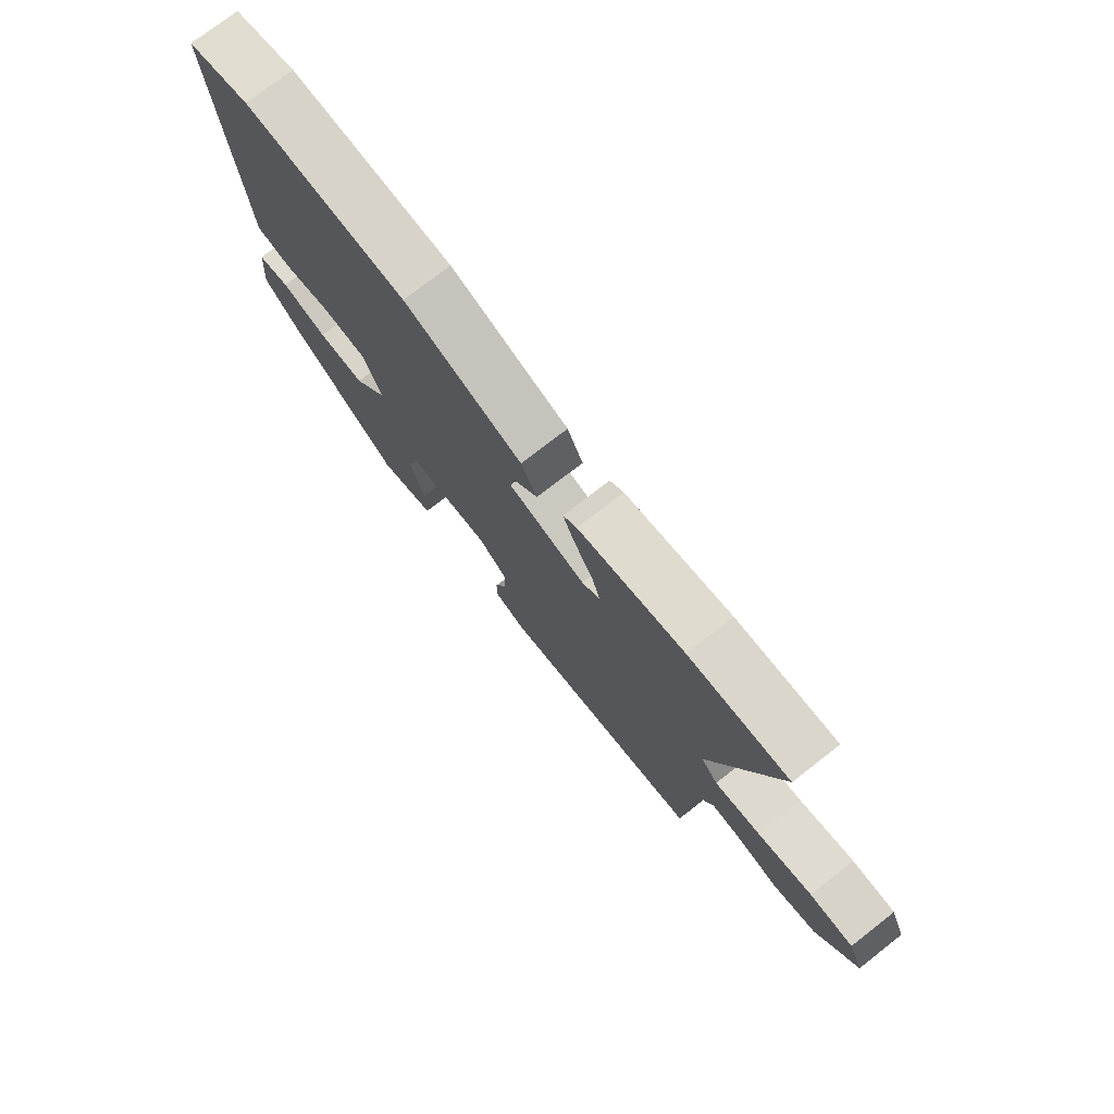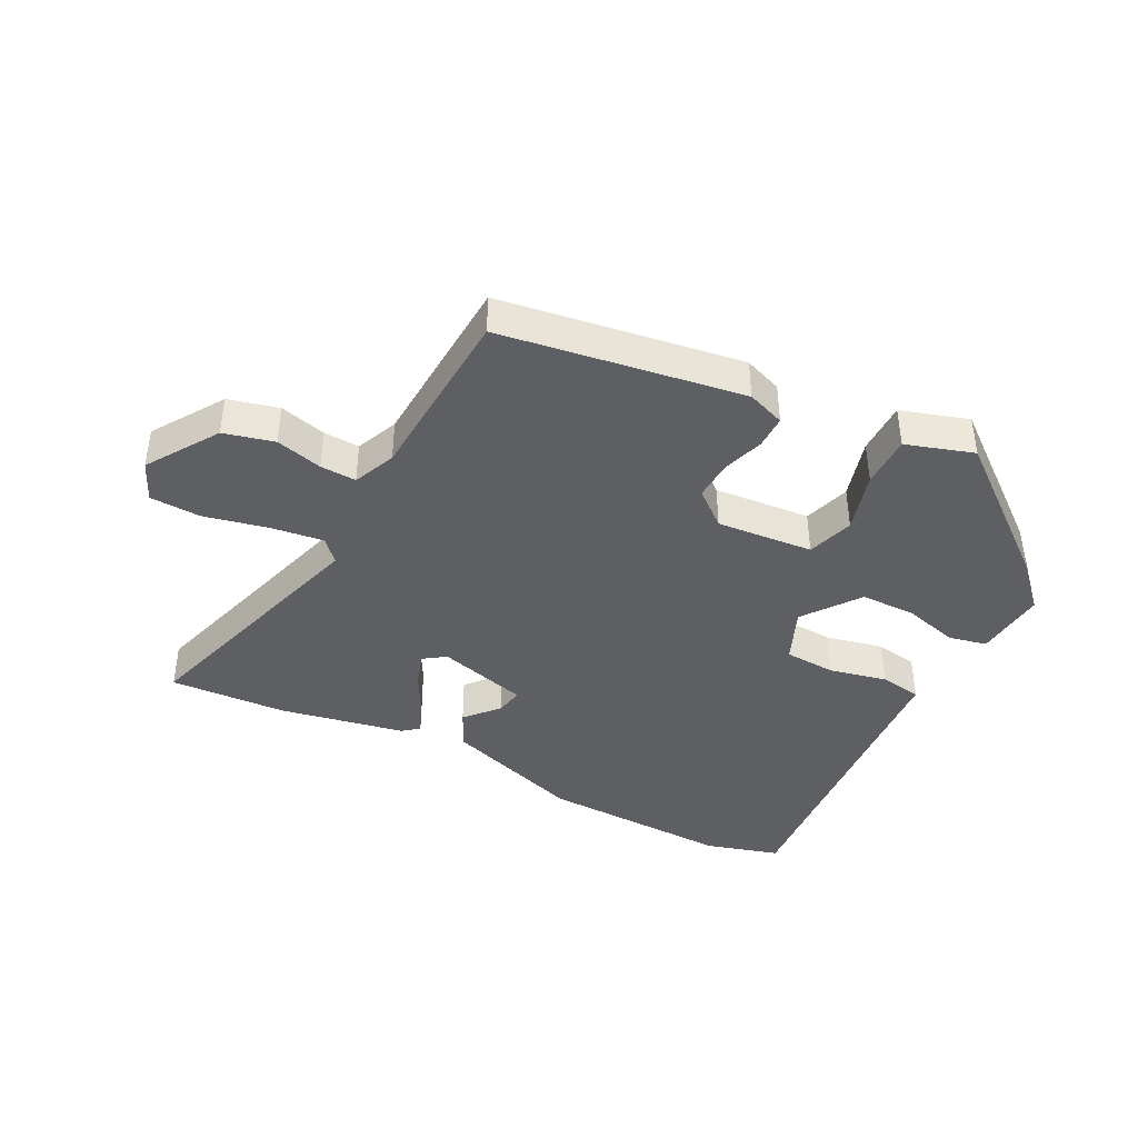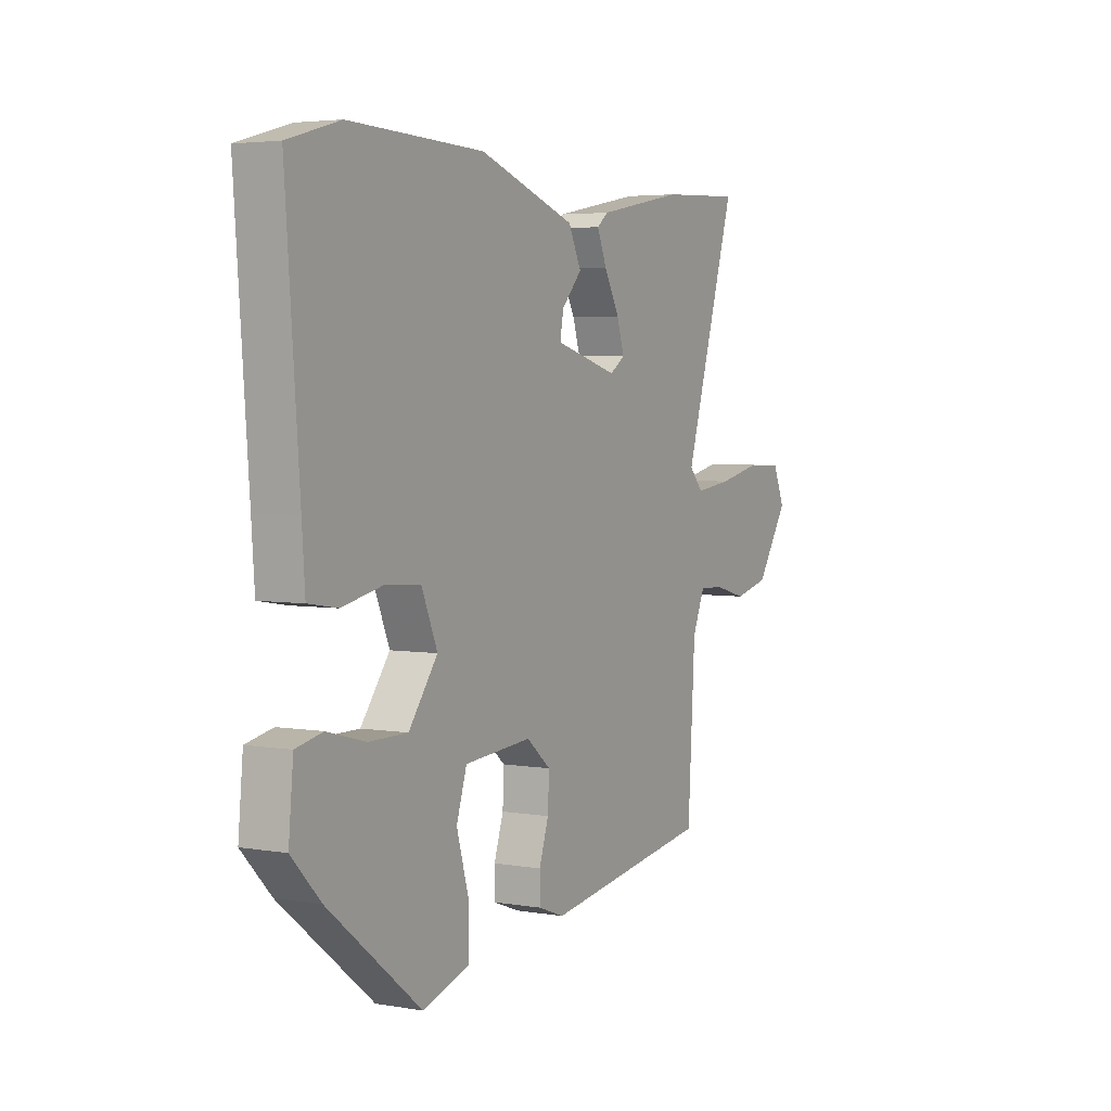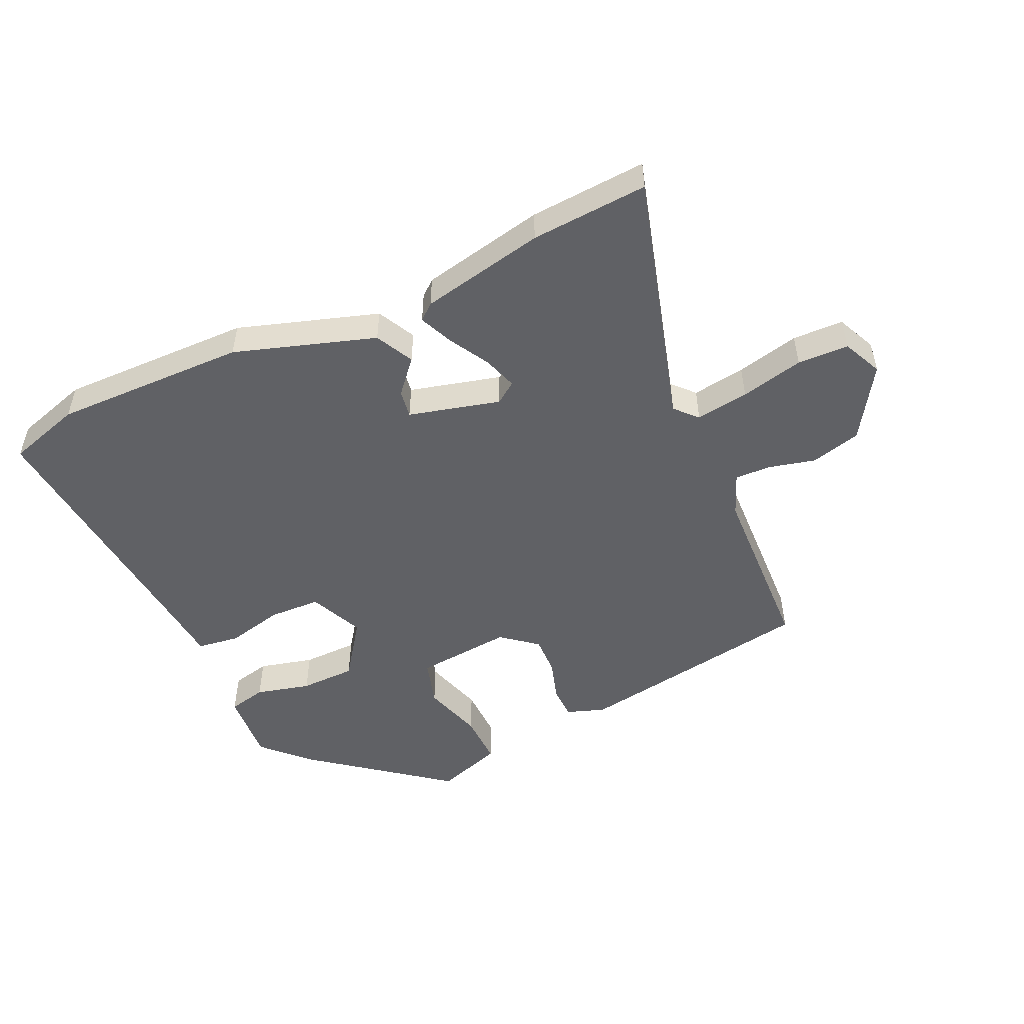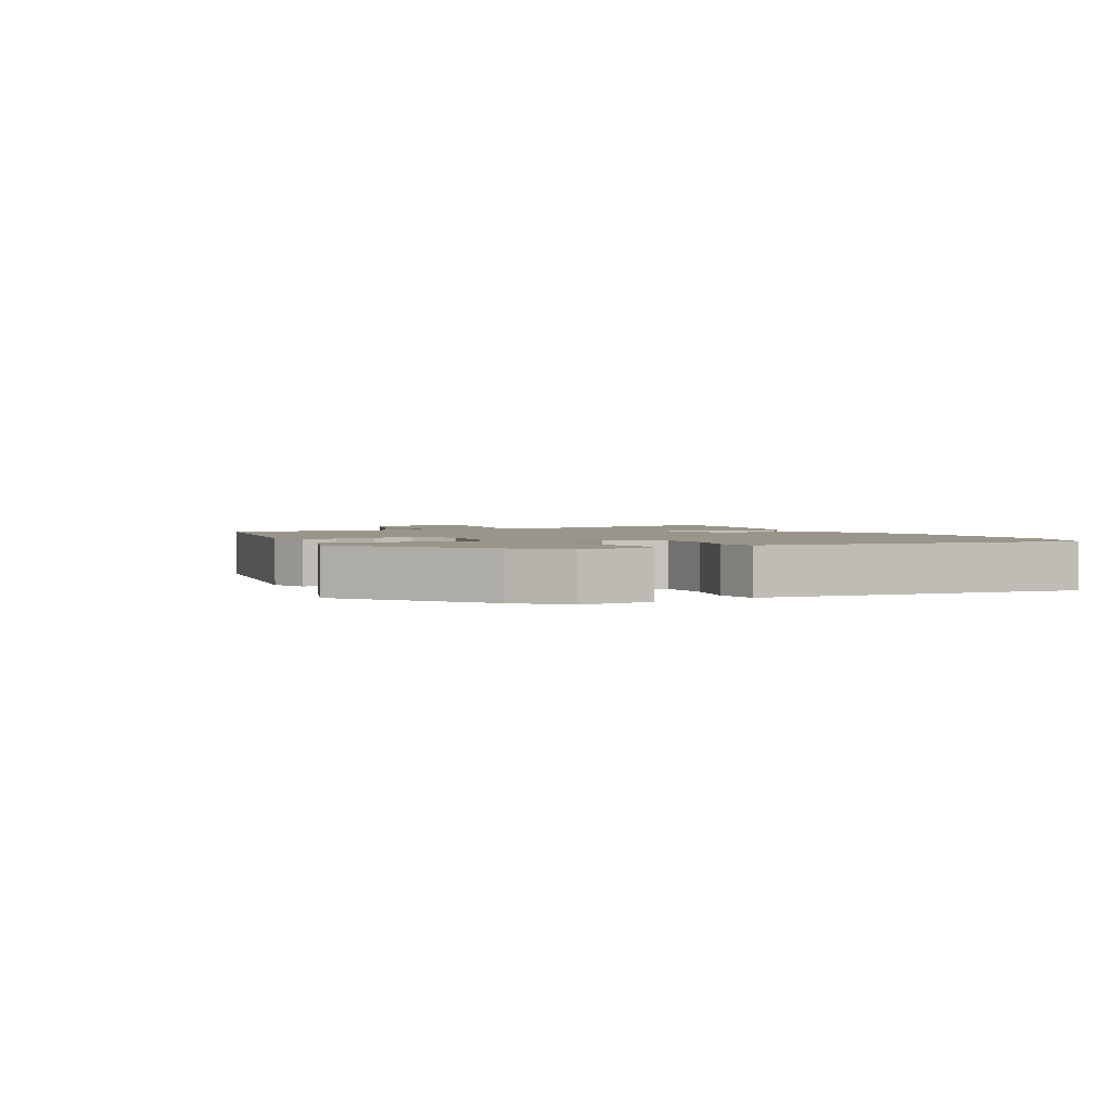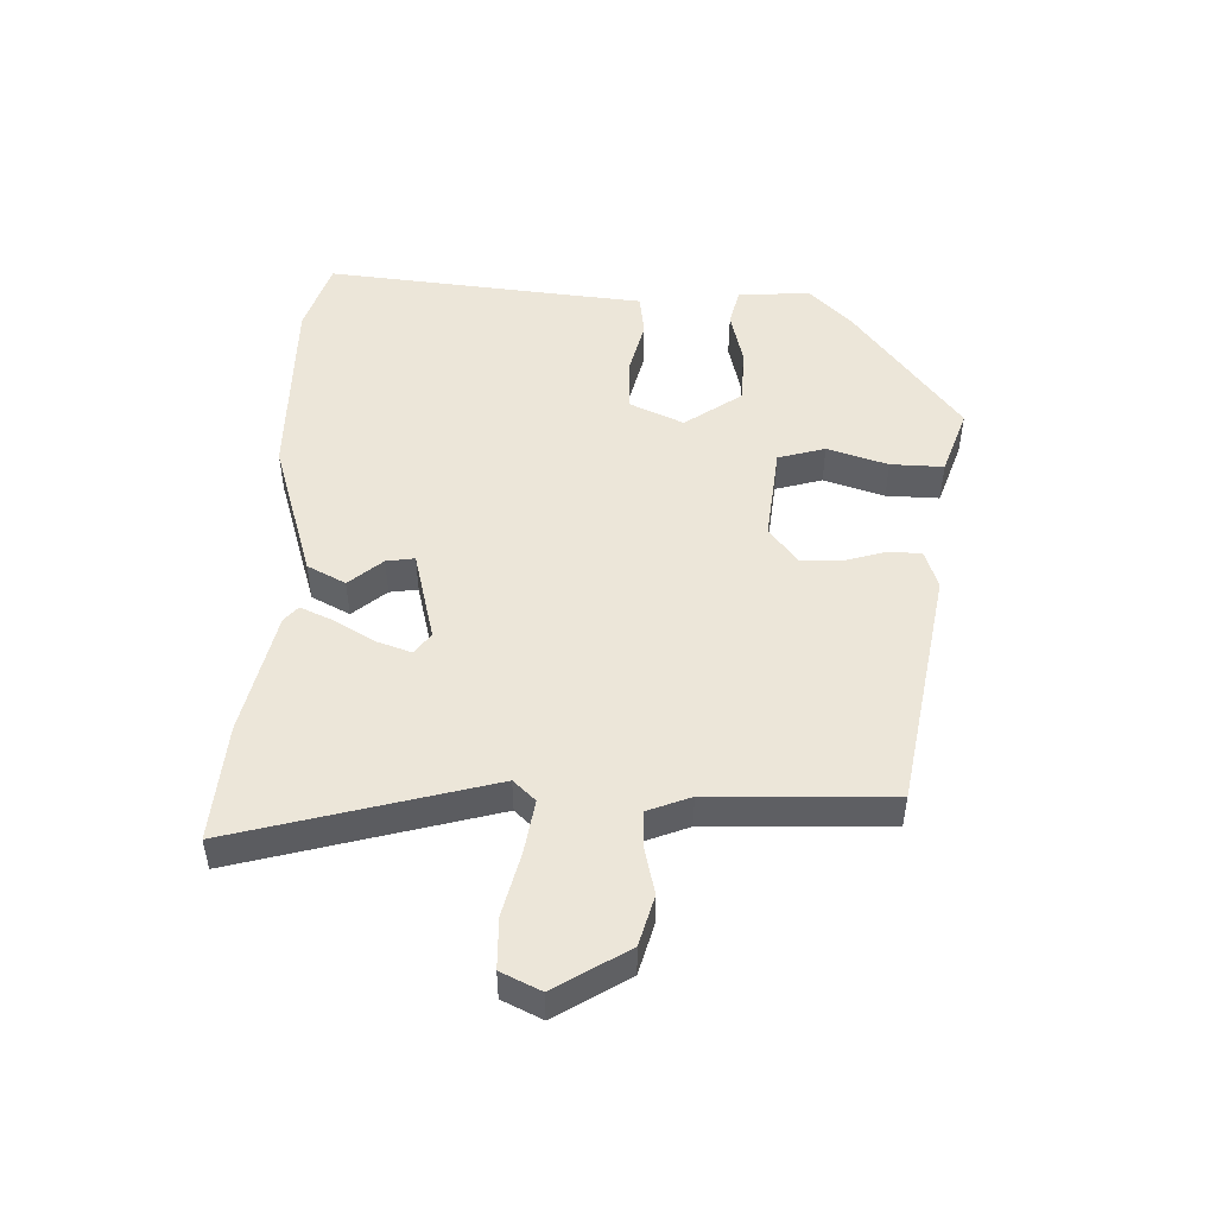
<metadata>
{"format":"obj","ext":"obj","renderer":"f3d","projection":"perspective","resolution":1024,"background":"white","views":[{"elev":75.4,"azim":52.1,"up":"+Z"},{"elev":-41.0,"azim":153.1,"up":"+Y"},{"elev":4.1,"azim":-60.8,"up":"+Z"},{"elev":-50.4,"azim":25.8,"up":"+Y"},{"elev":2.1,"azim":-115.4,"up":"+Y"},{"elev":49.1,"azim":93.5,"up":"+Y"}]}
</metadata>
<code>
v -0.526 0.07 0.493
v -0.406 0.07 0.527
v -0.095 0.07 0.516
v 0.129 0.07 0.439
v 0.159 0.07 0.377
v 0.112 0.07 0.325
v 0.104 0.07 0.28
v 0.25 0.07 0.239
v 0.285 0.07 0.263
v 0.268 0.07 0.318
v 0.232 0.07 0.384
v 0.21 0.07 0.438
v 0.236 0.07 0.459
v 0.437 0.07 0.497
v 0.626 0.07 0.506
v 0.503 0.07 0.101
v 0.535 0.07 0.065
v 0.621 0.07 0.076
v 0.723 0.07 0.098
v 0.805 0.07 0.094
v 0.833 0.07 0.03
v 0.758 0.07 -0.084
v 0.677 0.07 -0.104
v 0.602 0.07 -0.084
v 0.544 0.07 -0.081
v 0.515 0.07 -0.149
v 0.498 0.07 -0.438
v 0.109 0.07 -0.495
v 0.048 0.07 -0.472
v 0.048 0.07 -0.419
v 0.07 0.07 -0.352
v 0.073 0.07 -0.288
v 0.017 0.07 -0.241
v -0.139 0.07 -0.253
v -0.163 0.07 -0.328
v -0.135 0.07 -0.426
v -0.135 0.07 -0.511
v -0.244 0.07 -0.545
v -0.458 0.07 -0.372
v -0.525 0.07 -0.301
v -0.514 0.07 -0.185
v -0.452 0.07 -0.172
v -0.364 0.07 -0.196
v -0.274 0.07 -0.196
v -0.207 0.07 -0.106
v -0.244 0.07 -0.018
v -0.327 0.07 -0.013
v -0.42 0.07 -0.033
v -0.488 0.07 -0.022
v -0.495 0.07 0.078
v -0.526 0 0.493
v -0.406 0 0.527
v -0.095 0 0.516
v 0.129 0 0.439
v 0.159 0 0.377
v 0.112 0 0.325
v 0.104 0 0.28
v 0.25 0 0.239
v 0.285 0 0.263
v 0.268 0 0.318
v 0.232 0 0.384
v 0.21 0 0.438
v 0.236 0 0.459
v 0.437 0 0.497
v 0.626 0 0.506
v 0.503 0 0.101
v 0.535 0 0.065
v 0.621 0 0.076
v 0.723 0 0.098
v 0.805 0 0.094
v 0.833 0 0.03
v 0.758 0 -0.084
v 0.677 0 -0.104
v 0.602 0 -0.084
v 0.544 0 -0.081
v 0.515 0 -0.149
v 0.498 0 -0.438
v 0.109 0 -0.495
v 0.048 0 -0.472
v 0.048 0 -0.419
v 0.07 0 -0.352
v 0.073 0 -0.288
v 0.017 0 -0.241
v -0.139 0 -0.253
v -0.163 0 -0.328
v -0.135 0 -0.426
v -0.135 0 -0.511
v -0.244 0 -0.545
v -0.458 0 -0.372
v -0.525 0 -0.301
v -0.514 0 -0.185
v -0.452 0 -0.172
v -0.364 0 -0.196
v -0.274 0 -0.196
v -0.207 0 -0.106
v -0.244 0 -0.018
v -0.327 0 -0.013
v -0.42 0 -0.033
v -0.488 0 -0.022
v -0.495 0 0.078
f 47 48 49 50
f 46 47 50 1
f 40 41 42 43
f 40 43 44
f 39 40 44
f 38 39 44
f 35 36 37 38
f 34 35 38 44
f 33 34 44 45
f 28 29 30 31
f 26 27 28 31
f 25 26 31 32
f 21 22 23 24
f 21 24 25
f 18 19 20 21
f 17 18 21 25
f 16 17 25 32
f 10 11 12 13
f 9 10 13 14
f 3 4 5 6
f 3 6 7
f 46 1 2 3
f 33 45 46 3
f 9 14 15 16
f 8 9 16 32
f 7 8 32 33
f 3 7 33
f 100 99 98 97
f 51 100 97 96
f 93 92 91 90
f 94 93 90
f 94 90 89
f 94 89 88
f 88 87 86 85
f 94 88 85 84
f 95 94 84 83
f 81 80 79 78
f 81 78 77 76
f 82 81 76 75
f 74 73 72 71
f 75 74 71
f 71 70 69 68
f 75 71 68 67
f 82 75 67 66
f 63 62 61 60
f 64 63 60 59
f 56 55 54 53
f 57 56 53
f 53 52 51 96
f 53 96 95 83
f 66 65 64 59
f 82 66 59 58
f 83 82 58 57
f 83 57 53
f 1 51 52 2
f 2 52 53 3
f 3 53 54 4
f 4 54 55 5
f 5 55 56 6
f 6 56 57 7
f 7 57 58 8
f 8 58 59 9
f 9 59 60 10
f 10 60 61 11
f 11 61 62 12
f 12 62 63 13
f 13 63 64 14
f 14 64 65 15
f 15 65 66 16
f 16 66 67 17
f 17 67 68 18
f 18 68 69 19
f 19 69 70 20
f 20 70 71 21
f 21 71 72 22
f 22 72 73 23
f 23 73 74 24
f 24 74 75 25
f 25 75 76 26
f 26 76 77 27
f 27 77 78 28
f 28 78 79 29
f 29 79 80 30
f 30 80 81 31
f 31 81 82 32
f 32 82 83 33
f 33 83 84 34
f 34 84 85 35
f 35 85 86 36
f 36 86 87 37
f 37 87 88 38
f 38 88 89 39
f 39 89 90 40
f 40 90 91 41
f 41 91 92 42
f 42 92 93 43
f 43 93 94 44
f 44 94 95 45
f 45 95 96 46
f 46 96 97 47
f 47 97 98 48
f 48 98 99 49
f 49 99 100 50
f 50 100 51 1

</code>
